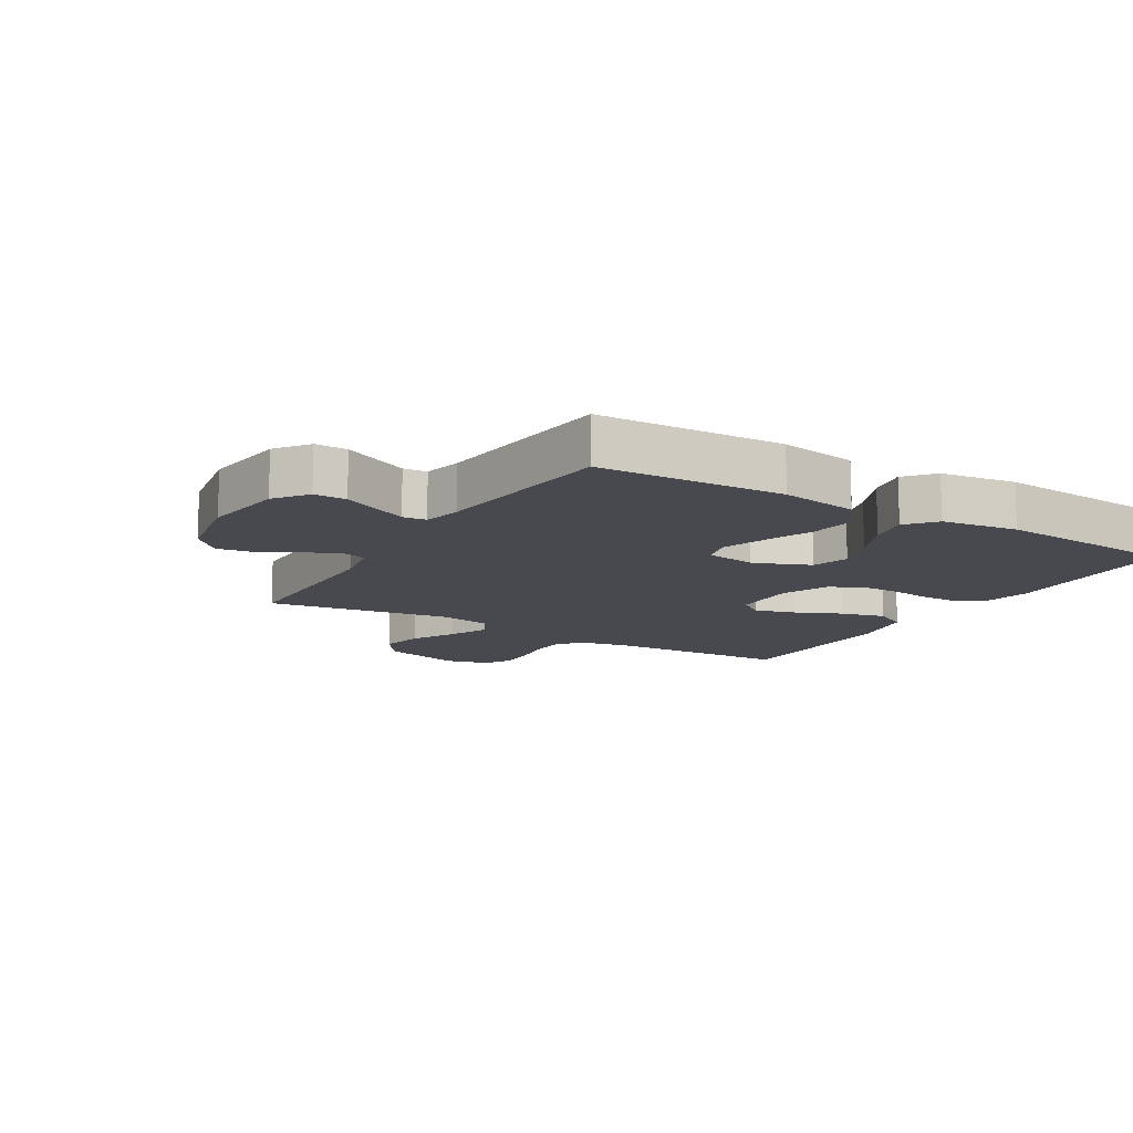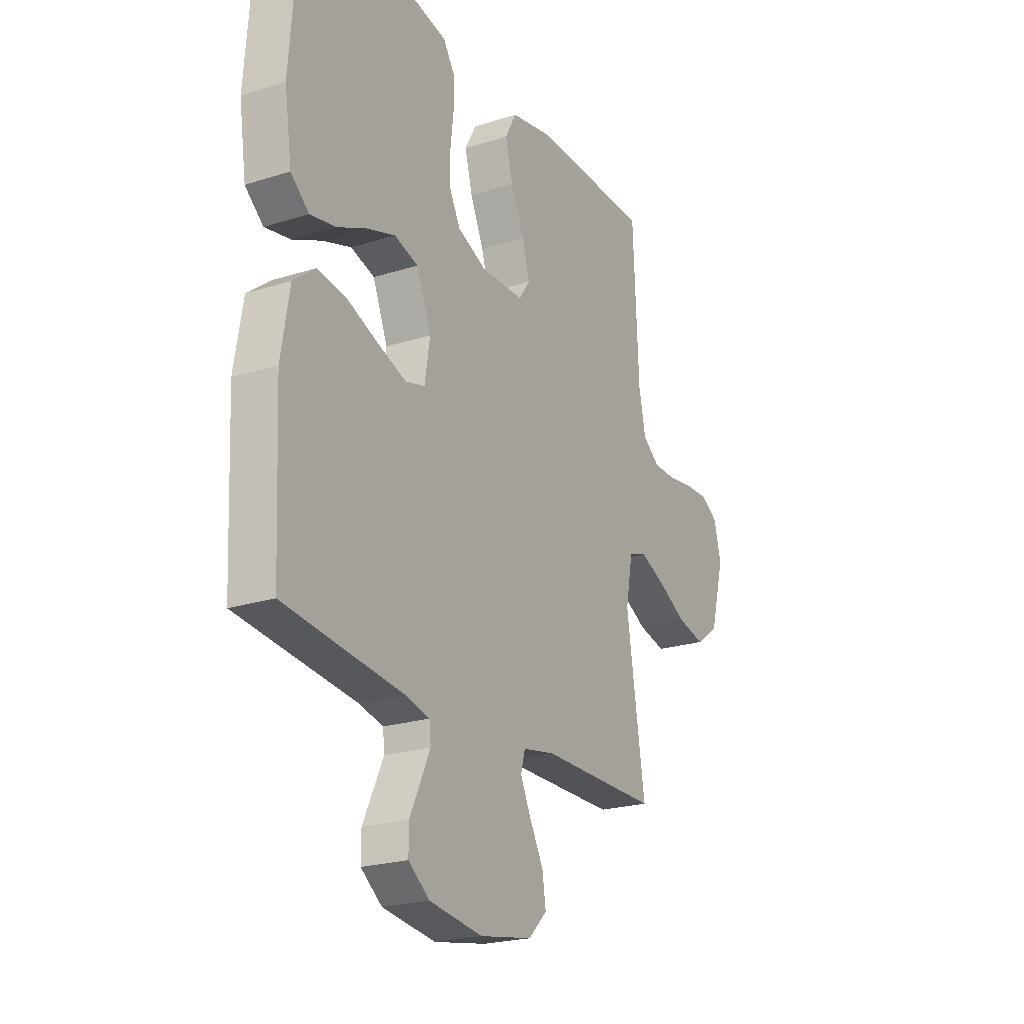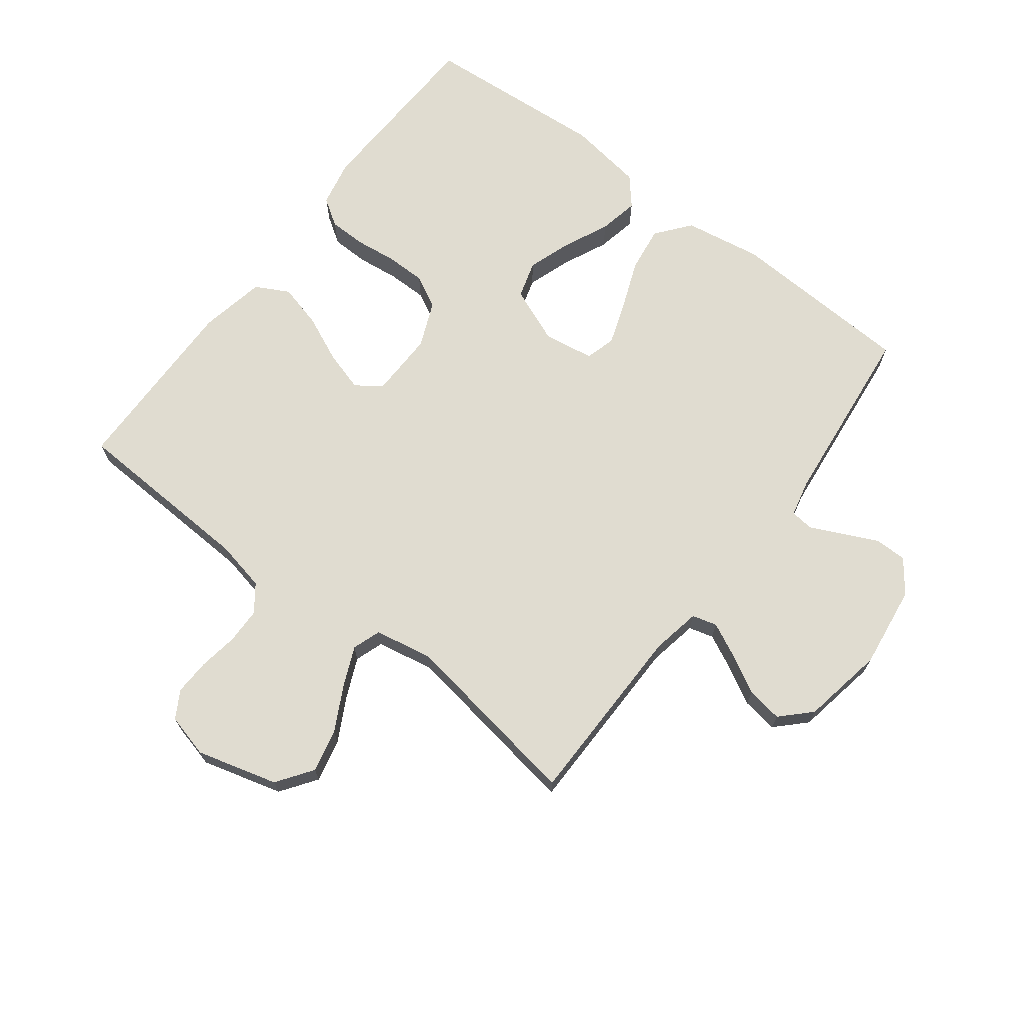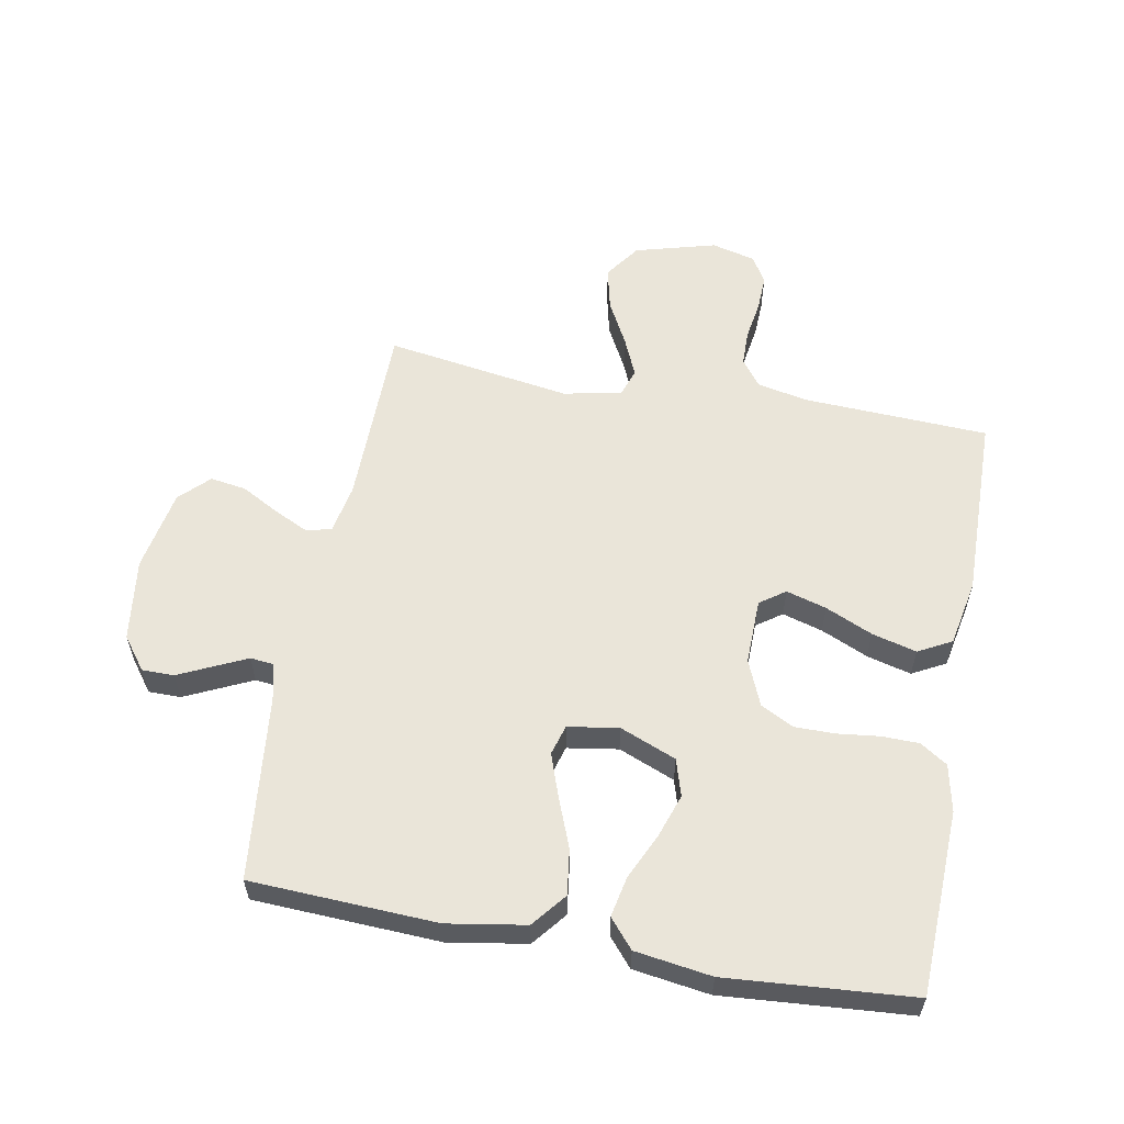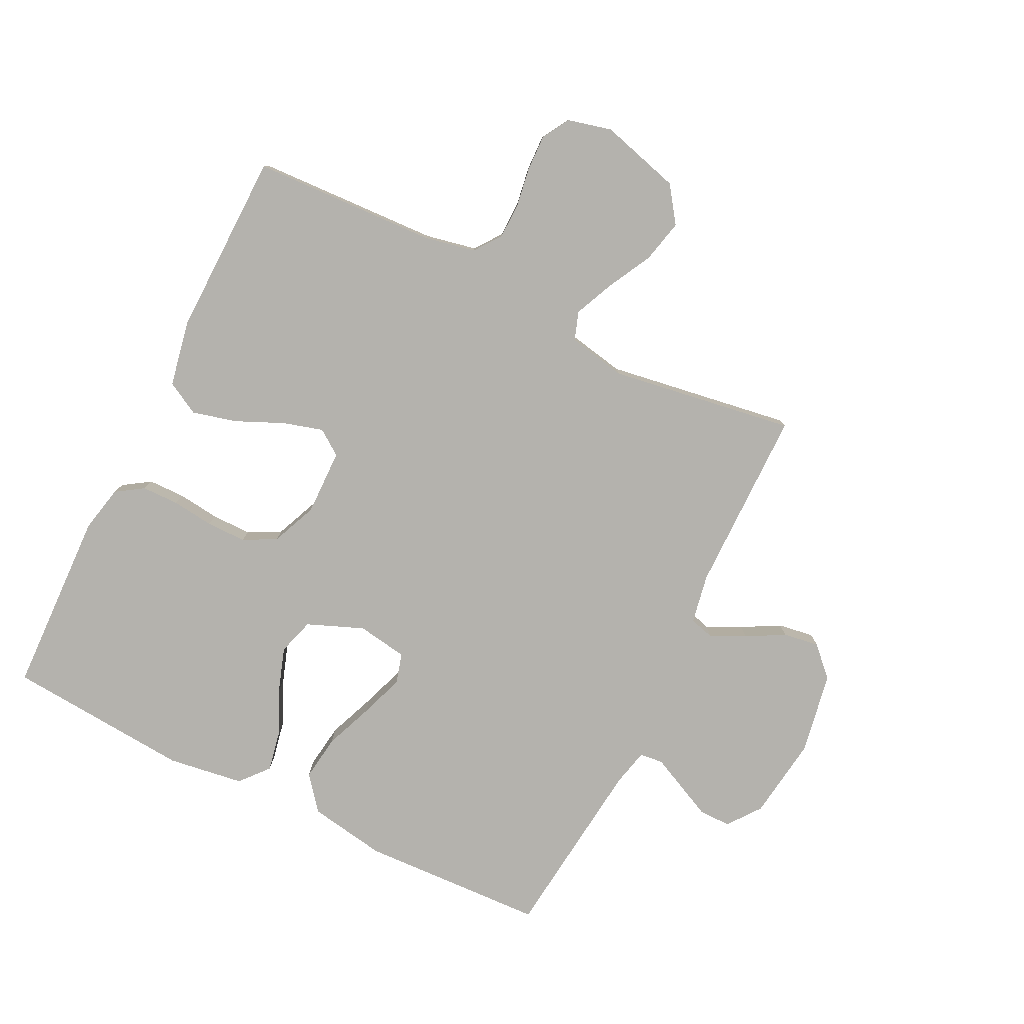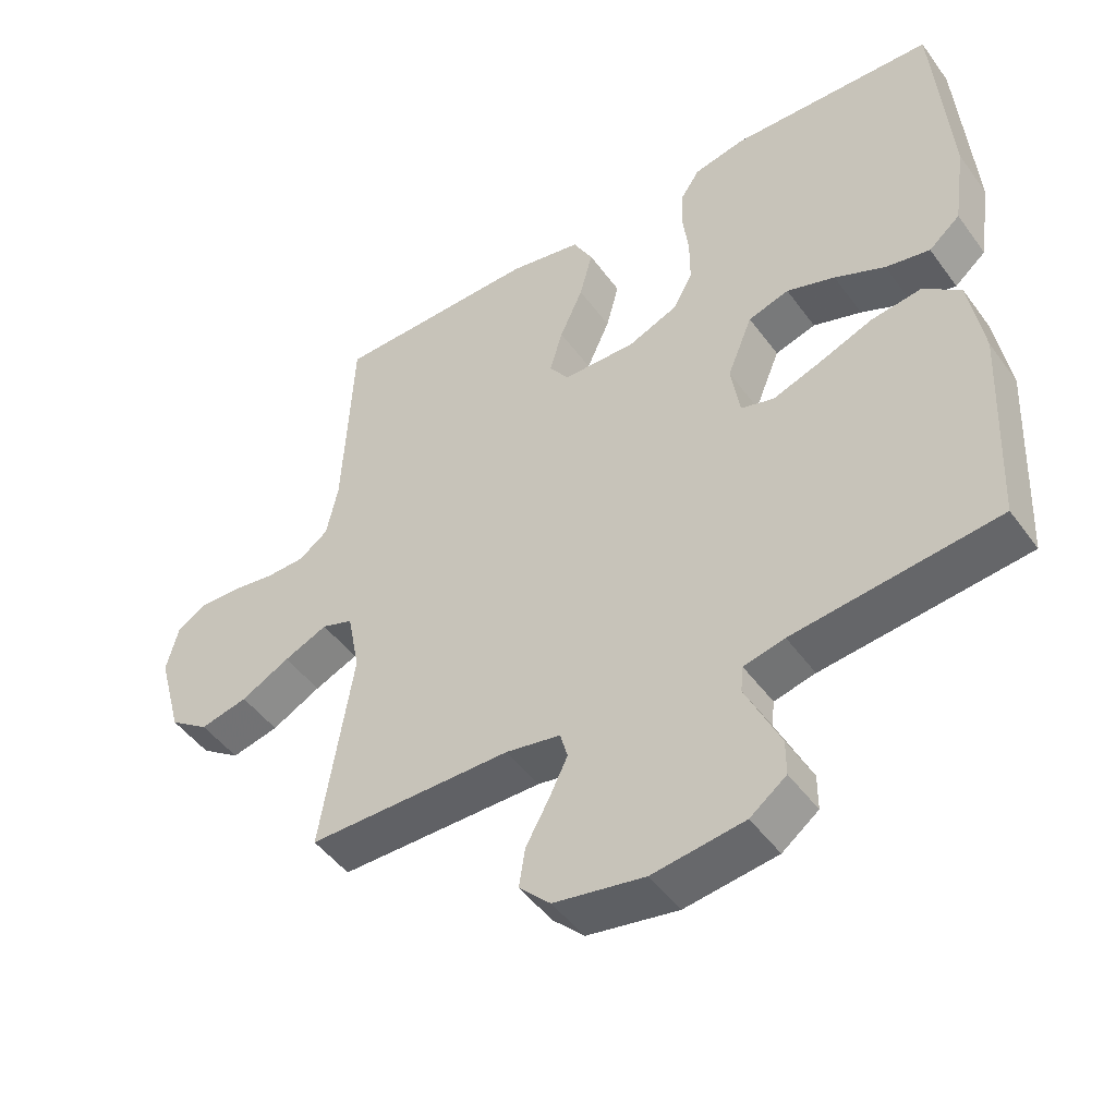
<metadata>
{"format":"obj","ext":"obj","renderer":"f3d","projection":"perspective","resolution":1024,"background":"white","views":[{"elev":-12.7,"azim":-121.1,"up":"+Y"},{"elev":-22.6,"azim":-61.4,"up":"+Z"},{"elev":69.5,"azim":127.4,"up":"+Y"},{"elev":57.8,"azim":-79.5,"up":"+Y"},{"elev":-79.6,"azim":63.6,"up":"+Y"},{"elev":-47.8,"azim":-145.7,"up":"+Z"}]}
</metadata>
<code>
v 0.5 0.07 -0.5
v 0.2 0.07 -0.502
v 0.12 0.07 -0.517
v 0.109 0.07 -0.557
v 0.136 0.07 -0.613
v 0.17 0.07 -0.675
v 0.179 0.07 -0.733
v 0.133 0.07 -0.779
v 0 0.07 -0.803
v -0.134 0.07 -0.785
v -0.187 0.07 -0.745
v -0.187 0.07 -0.693
v -0.16 0.07 -0.636
v -0.136 0.07 -0.585
v -0.14 0.07 -0.547
v -0.2 0.07 -0.533
v -0.5 0.07 -0.5
v -0.514 0.07 -0.2
v -0.493 0.07 -0.074
v -0.438 0.07 -0.03
v -0.364 0.07 -0.04
v -0.285 0.07 -0.071
v -0.214 0.07 -0.096
v -0.165 0.07 -0.082
v -0.152 0.07 0
v -0.189 0.07 0.091
v -0.249 0.07 0.109
v -0.32 0.07 0.085
v -0.394 0.07 0.051
v -0.459 0.07 0.038
v -0.505 0.07 0.077
v -0.523 0.07 0.2
v -0.5 0.07 0.5
v -0.2 0.07 0.511
v -0.124 0.07 0.495
v -0.095 0.07 0.451
v -0.094 0.07 0.391
v -0.102 0.07 0.323
v -0.102 0.07 0.258
v -0.074 0.07 0.205
v 0 0.07 0.174
v 0.107 0.07 0.176
v 0.136 0.07 0.217
v 0.117 0.07 0.282
v 0.083 0.07 0.358
v 0.064 0.07 0.43
v 0.093 0.07 0.484
v 0.2 0.07 0.505
v 0.5 0.07 0.5
v 0.514 0.07 0.2
v 0.531 0.07 0.118
v 0.574 0.07 0.086
v 0.632 0.07 0.085
v 0.696 0.07 0.095
v 0.755 0.07 0.097
v 0.799 0.07 0.071
v 0.817 0.07 0
v 0.781 0.07 -0.131
v 0.723 0.07 -0.172
v 0.653 0.07 -0.156
v 0.581 0.07 -0.118
v 0.517 0.07 -0.09
v 0.471 0.07 -0.106
v 0.453 0.07 -0.2
v 0.5 0 -0.5
v 0.2 0 -0.502
v 0.12 0 -0.517
v 0.109 0 -0.557
v 0.136 0 -0.613
v 0.17 0 -0.675
v 0.179 0 -0.733
v 0.133 0 -0.779
v 0 0 -0.803
v -0.134 0 -0.785
v -0.187 0 -0.745
v -0.187 0 -0.693
v -0.16 0 -0.636
v -0.136 0 -0.585
v -0.14 0 -0.547
v -0.2 0 -0.533
v -0.5 0 -0.5
v -0.514 0 -0.2
v -0.493 0 -0.074
v -0.438 0 -0.03
v -0.364 0 -0.04
v -0.285 0 -0.071
v -0.214 0 -0.096
v -0.165 0 -0.082
v -0.152 0 0
v -0.189 0 0.091
v -0.249 0 0.109
v -0.32 0 0.085
v -0.394 0 0.051
v -0.459 0 0.038
v -0.505 0 0.077
v -0.523 0 0.2
v -0.5 0 0.5
v -0.2 0 0.511
v -0.124 0 0.495
v -0.095 0 0.451
v -0.094 0 0.391
v -0.102 0 0.323
v -0.102 0 0.258
v -0.074 0 0.205
v 0 0 0.174
v 0.107 0 0.176
v 0.136 0 0.217
v 0.117 0 0.282
v 0.083 0 0.358
v 0.064 0 0.43
v 0.093 0 0.484
v 0.2 0 0.505
v 0.5 0 0.5
v 0.514 0 0.2
v 0.531 0 0.118
v 0.574 0 0.086
v 0.632 0 0.085
v 0.696 0 0.095
v 0.755 0 0.097
v 0.799 0 0.071
v 0.817 0 0
v 0.781 0 -0.131
v 0.723 0 -0.172
v 0.653 0 -0.156
v 0.581 0 -0.118
v 0.517 0 -0.09
v 0.471 0 -0.106
v 0.453 0 -0.2
f 59 60 61
f 58 59 61
f 57 58 61
f 56 57 61
f 55 56 61
f 54 55 61
f 53 54 61
f 52 53 61 62
f 51 52 62 63
f 48 49 50
f 47 48 50
f 46 47 50
f 45 46 50
f 44 45 50
f 50 51 63
f 44 50 63
f 43 44 63
f 36 37 38
f 35 36 38
f 34 35 38
f 33 34 38
f 32 33 38
f 31 32 38
f 30 31 38
f 29 30 38
f 28 29 38
f 27 28 38 39
f 26 27 39 40
f 20 21 22
f 19 20 22
f 18 19 22
f 17 18 22
f 16 17 22
f 15 16 22 23
f 11 12 13
f 10 11 13
f 9 10 13
f 8 9 13
f 7 8 13
f 6 7 13
f 5 6 13
f 4 5 13 14
f 3 4 14 15
f 64 1 2
f 2 3 15
f 64 2 15
f 63 64 15
f 43 63 15
f 42 43 15
f 15 23 24
f 15 24 25
f 42 15 25
f 41 42 25
f 25 26 40 41
f 125 124 123
f 125 123 122
f 125 122 121
f 125 121 120
f 125 120 119
f 125 119 118
f 125 118 117
f 126 125 117 116
f 127 126 116 115
f 114 113 112
f 114 112 111
f 114 111 110
f 114 110 109
f 114 109 108
f 127 115 114
f 127 114 108
f 127 108 107
f 102 101 100
f 102 100 99
f 102 99 98
f 102 98 97
f 102 97 96
f 102 96 95
f 102 95 94
f 102 94 93
f 102 93 92
f 103 102 92 91
f 104 103 91 90
f 86 85 84
f 86 84 83
f 86 83 82
f 86 82 81
f 86 81 80
f 87 86 80 79
f 77 76 75
f 77 75 74
f 77 74 73
f 77 73 72
f 77 72 71
f 77 71 70
f 77 70 69
f 78 77 69 68
f 79 78 68 67
f 66 65 128
f 79 67 66
f 79 66 128
f 79 128 127
f 79 127 107
f 79 107 106
f 88 87 79
f 89 88 79
f 89 79 106
f 89 106 105
f 105 104 90 89
f 1 65 66 2
f 2 66 67 3
f 3 67 68 4
f 4 68 69 5
f 5 69 70 6
f 6 70 71 7
f 7 71 72 8
f 8 72 73 9
f 9 73 74 10
f 10 74 75 11
f 11 75 76 12
f 12 76 77 13
f 13 77 78 14
f 14 78 79 15
f 15 79 80 16
f 16 80 81 17
f 17 81 82 18
f 18 82 83 19
f 19 83 84 20
f 20 84 85 21
f 21 85 86 22
f 22 86 87 23
f 23 87 88 24
f 24 88 89 25
f 25 89 90 26
f 26 90 91 27
f 27 91 92 28
f 28 92 93 29
f 29 93 94 30
f 30 94 95 31
f 31 95 96 32
f 32 96 97 33
f 33 97 98 34
f 34 98 99 35
f 35 99 100 36
f 36 100 101 37
f 37 101 102 38
f 38 102 103 39
f 39 103 104 40
f 40 104 105 41
f 41 105 106 42
f 42 106 107 43
f 43 107 108 44
f 44 108 109 45
f 45 109 110 46
f 46 110 111 47
f 47 111 112 48
f 48 112 113 49
f 49 113 114 50
f 50 114 115 51
f 51 115 116 52
f 52 116 117 53
f 53 117 118 54
f 54 118 119 55
f 55 119 120 56
f 56 120 121 57
f 57 121 122 58
f 58 122 123 59
f 59 123 124 60
f 60 124 125 61
f 61 125 126 62
f 62 126 127 63
f 63 127 128 64
f 64 128 65 1

</code>
